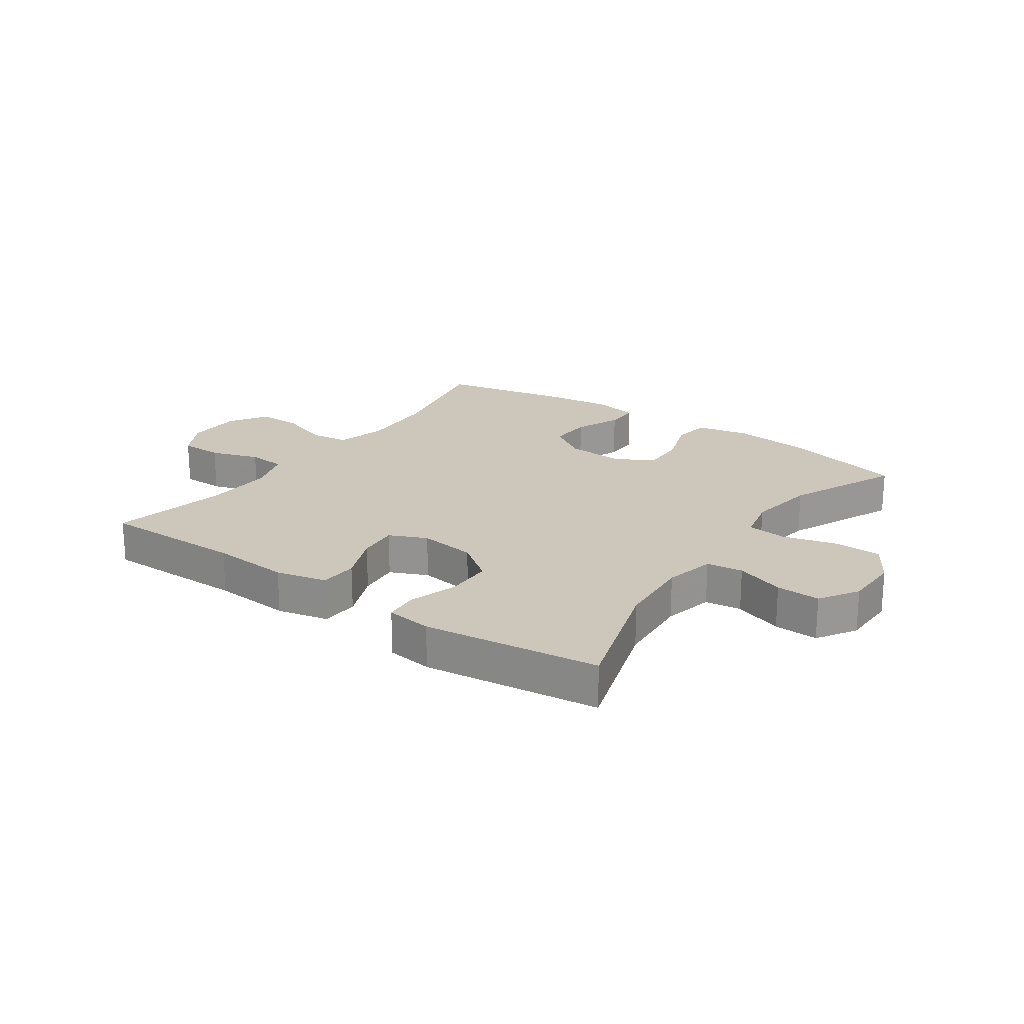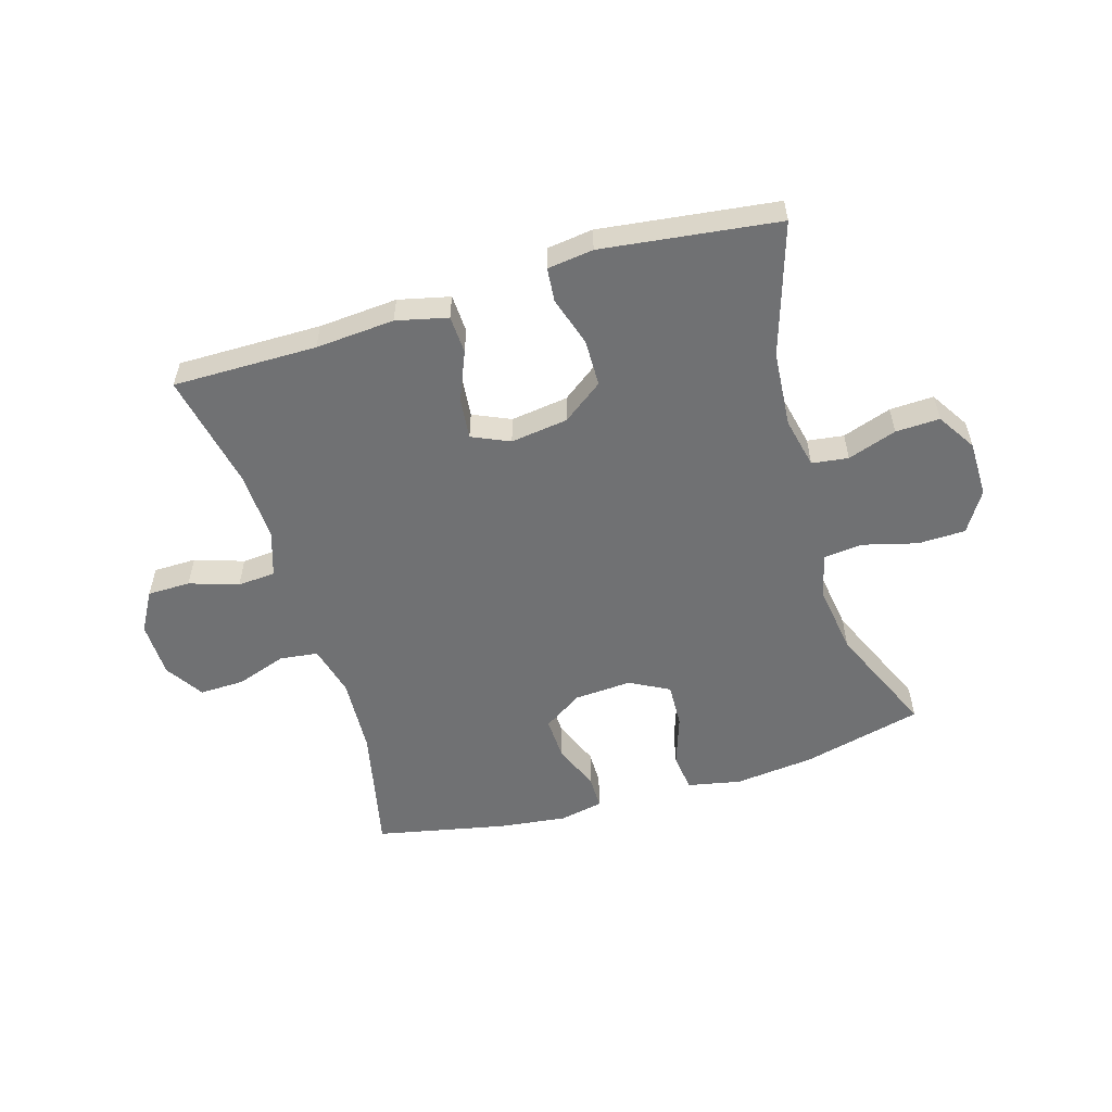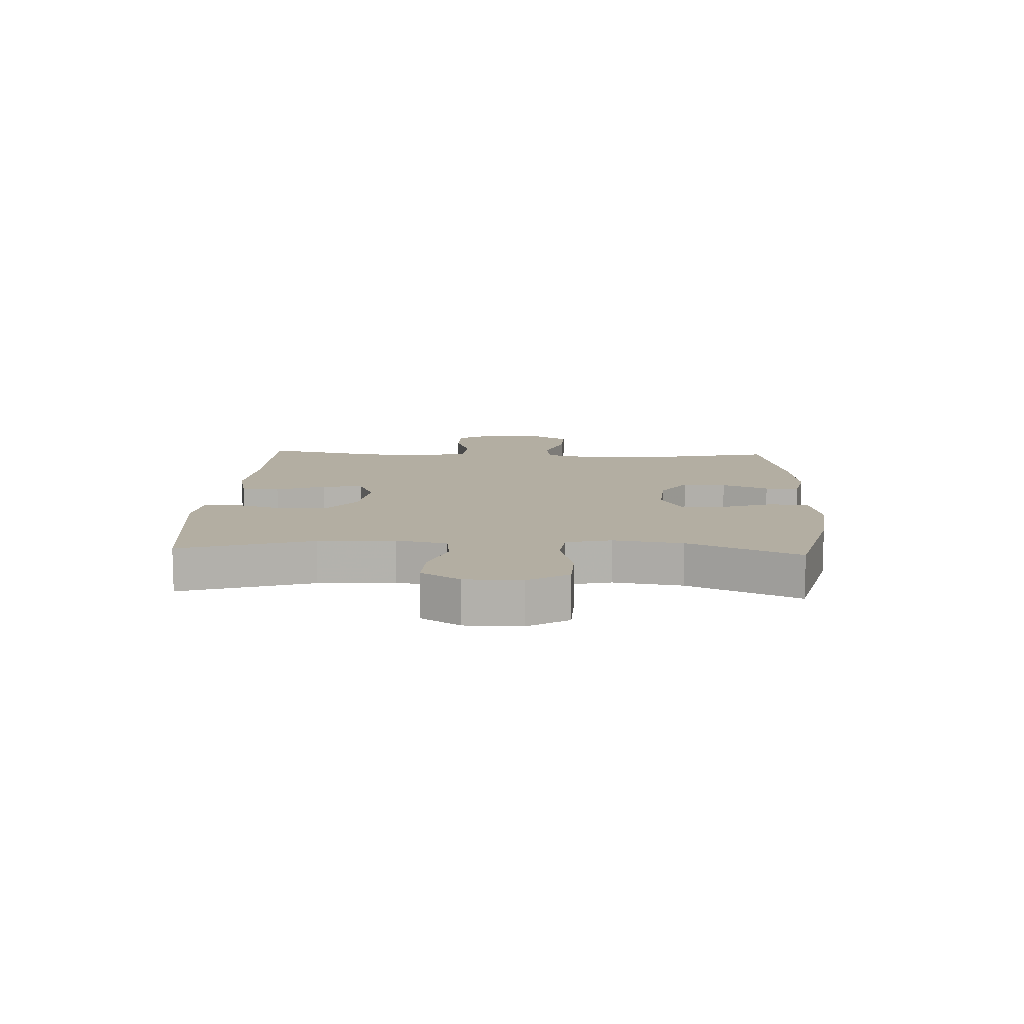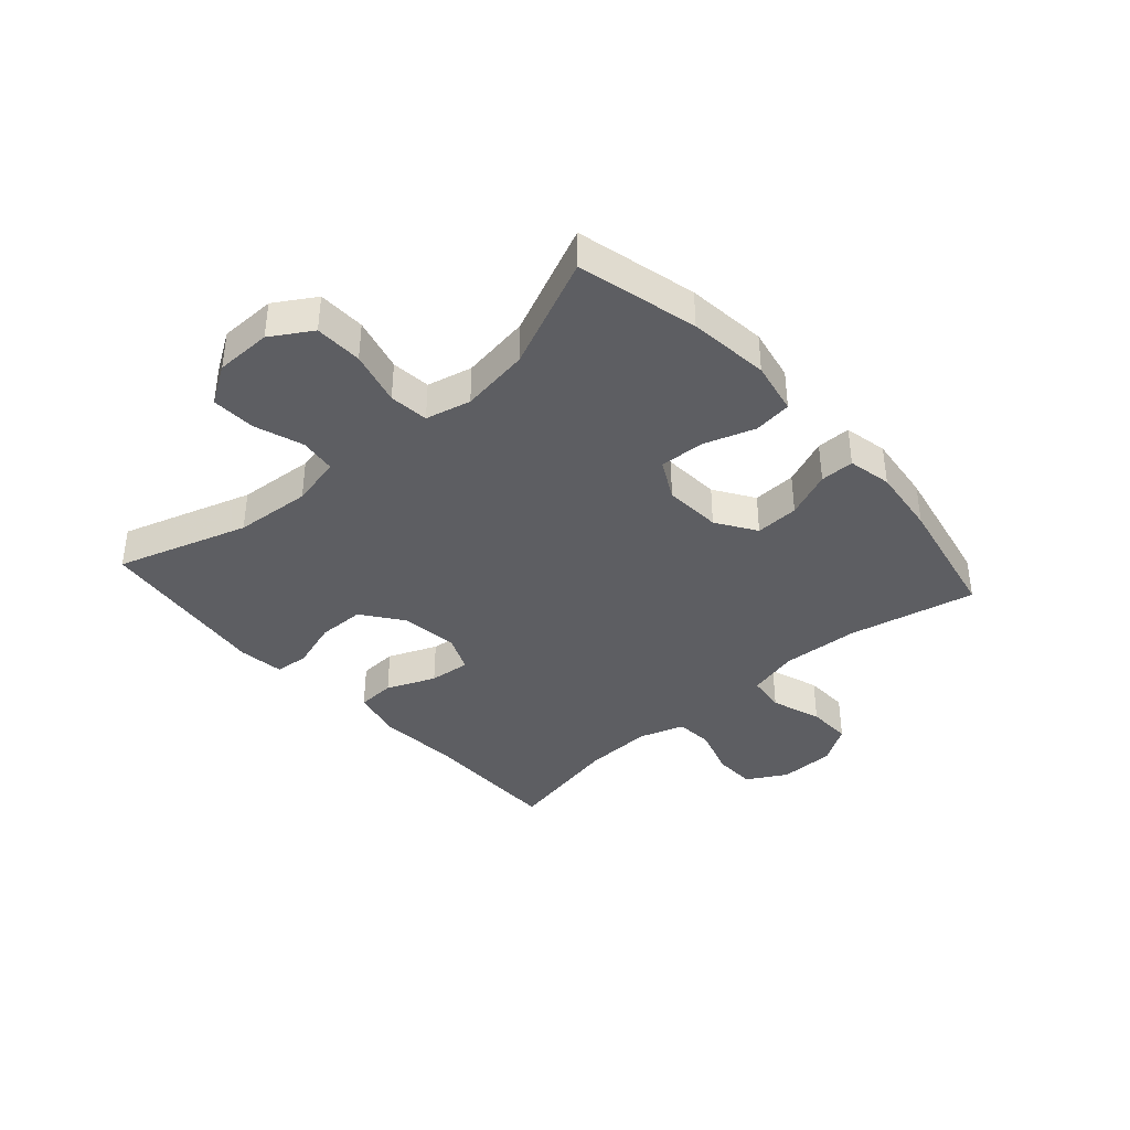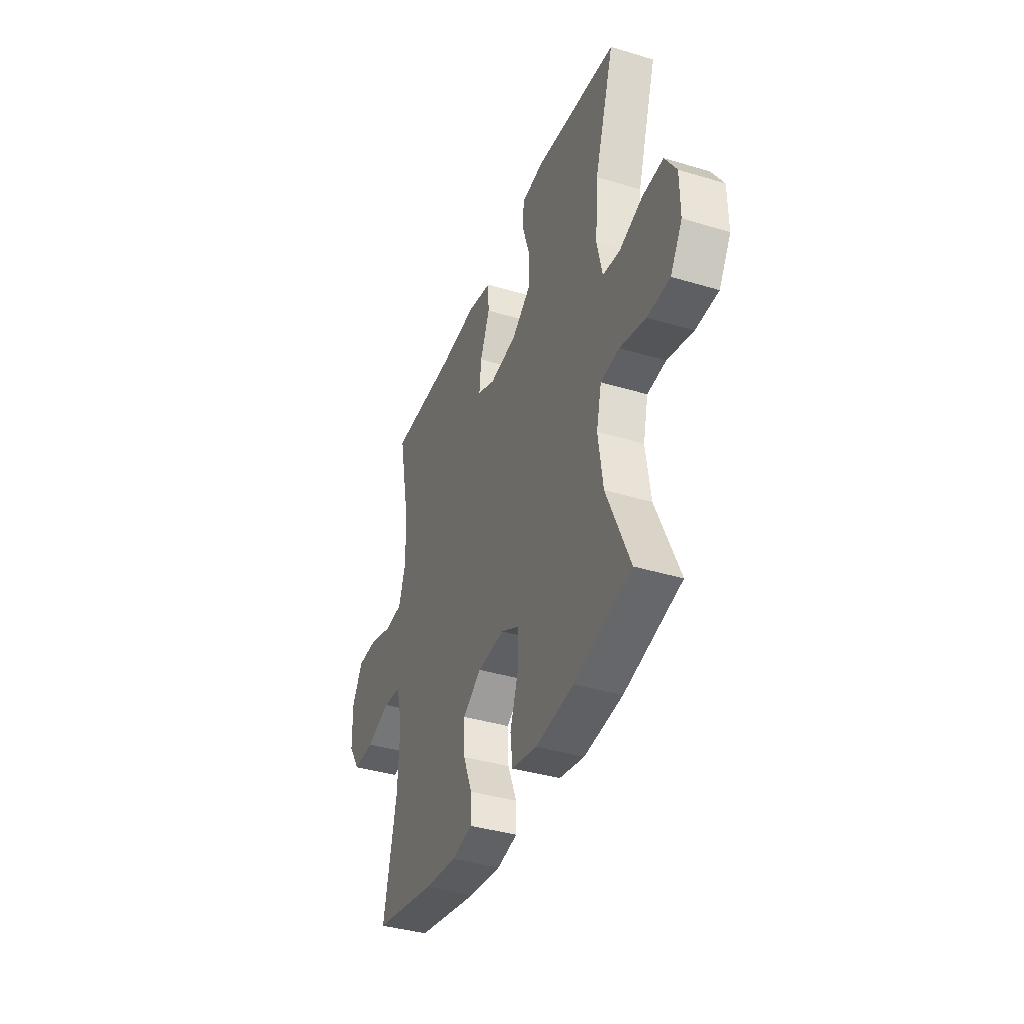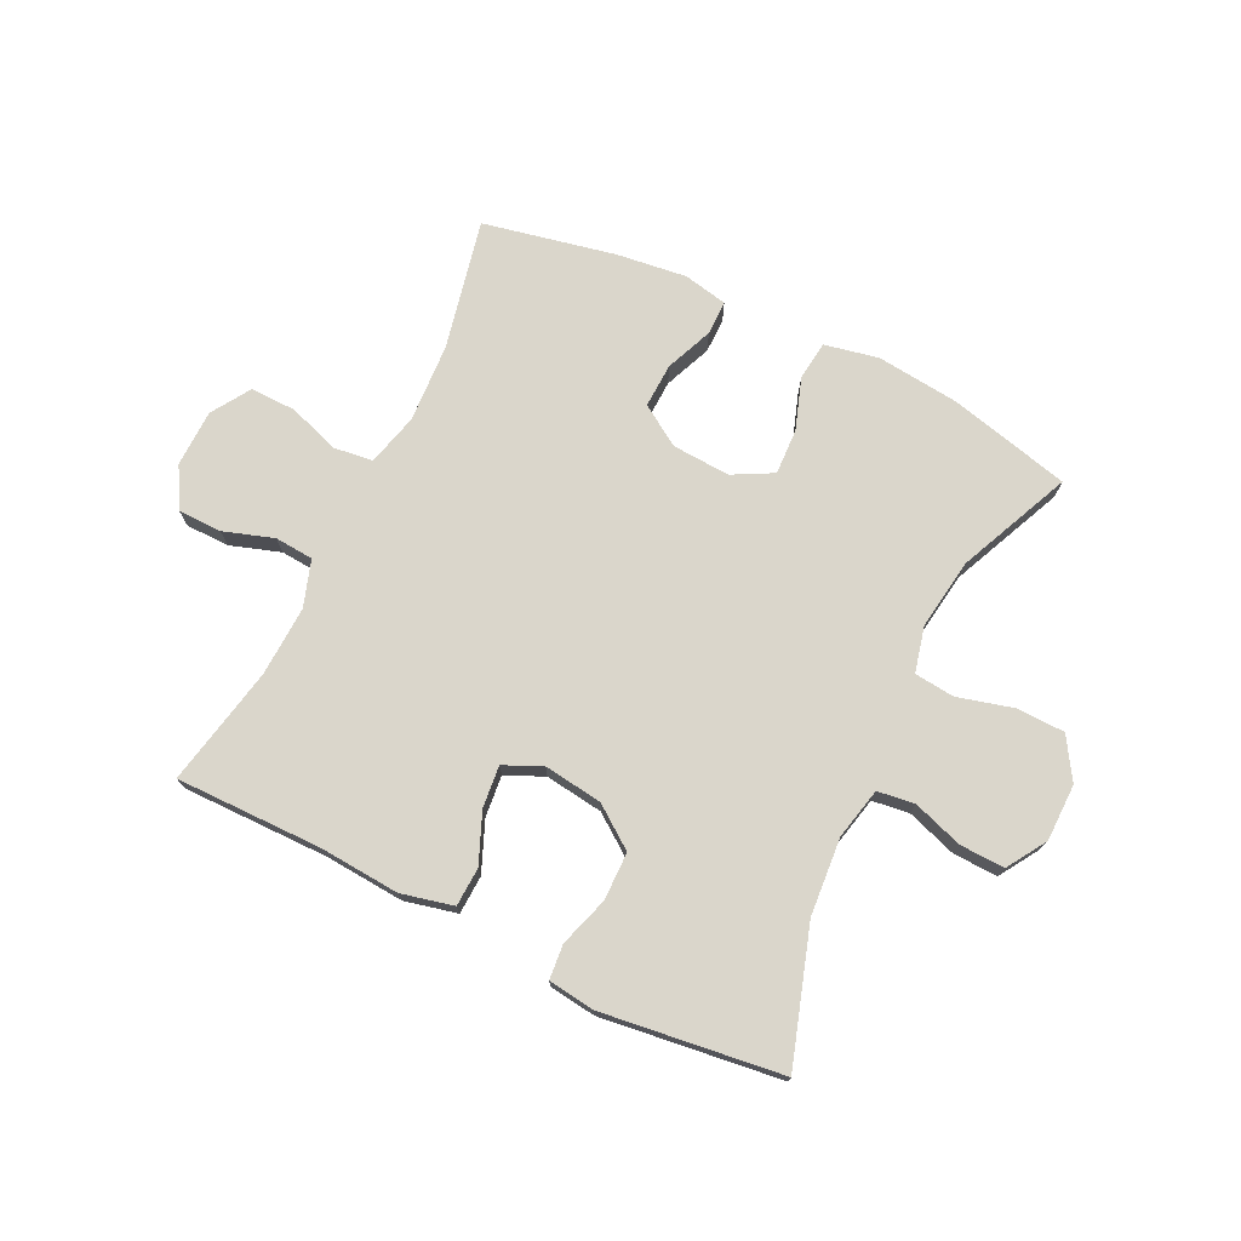
<metadata>
{"format":"obj","ext":"obj","renderer":"f3d","projection":"perspective","resolution":1024,"background":"white","views":[{"elev":21.3,"azim":35.1,"up":"+Y"},{"elev":-55.2,"azim":16.6,"up":"+Y"},{"elev":10.8,"azim":92.9,"up":"+Y"},{"elev":-38.7,"azim":131.7,"up":"+Y"},{"elev":-38.7,"azim":69.2,"up":"+Z"},{"elev":73.8,"azim":25.8,"up":"+Y"}]}
</metadata>
<code>
v 0.5 0.07 -0.5
v 0.299 0.07 -0.55
v 0.164 0.07 -0.565
v 0.075 0.07 -0.547
v 0.067 0.07 -0.483
v 0.096 0.07 -0.397
v 0.099 0.07 -0.322
v 0.033 0.07 -0.287
v -0.063 0.07 -0.293
v -0.129 0.07 -0.336
v -0.126 0.07 -0.409
v -0.094 0.07 -0.487
v -0.094 0.07 -0.544
v -0.167 0.07 -0.559
v -0.282 0.07 -0.545
v -0.5 0.07 -0.5
v -0.454 0.07 -0.286
v -0.447 0.07 -0.156
v -0.469 0.07 -0.07
v -0.533 0.07 -0.062
v -0.618 0.07 -0.091
v -0.693 0.07 -0.093
v -0.734 0.07 -0.029
v -0.736 0.07 0.065
v -0.698 0.07 0.132
v -0.626 0.07 0.133
v -0.544 0.07 0.106
v -0.48 0.07 0.111
v -0.455 0.07 0.187
v -0.46 0.07 0.303
v -0.5 0.07 0.5
v -0.259 0.07 0.499
v -0.127 0.07 0.509
v -0.041 0.07 0.489
v -0.038 0.07 0.425
v -0.072 0.07 0.343
v -0.079 0.07 0.274
v -0.016 0.07 0.246
v 0.08 0.07 0.259
v 0.148 0.07 0.309
v 0.149 0.07 0.388
v 0.123 0.07 0.47
v 0.128 0.07 0.527
v 0.205 0.07 0.537
v 0.5 0.07 0.5
v 0.43 0.07 0.28
v 0.42 0.07 0.152
v 0.439 0.07 0.067
v 0.5 0.07 0.059
v 0.582 0.07 0.087
v 0.656 0.07 0.09
v 0.697 0.07 0.025
v 0.698 0.07 -0.069
v 0.656 0.07 -0.137
v 0.576 0.07 -0.139
v 0.485 0.07 -0.115
v 0.419 0.07 -0.122
v 0.401 0.07 -0.198
v 0.418 0.07 -0.314
v 0.5 0 -0.5
v 0.299 0 -0.55
v 0.164 0 -0.565
v 0.075 0 -0.547
v 0.067 0 -0.483
v 0.096 0 -0.397
v 0.099 0 -0.322
v 0.033 0 -0.287
v -0.063 0 -0.293
v -0.129 0 -0.336
v -0.126 0 -0.409
v -0.094 0 -0.487
v -0.094 0 -0.544
v -0.167 0 -0.559
v -0.282 0 -0.545
v -0.5 0 -0.5
v -0.454 0 -0.286
v -0.447 0 -0.156
v -0.469 0 -0.07
v -0.533 0 -0.062
v -0.618 0 -0.091
v -0.693 0 -0.093
v -0.734 0 -0.029
v -0.736 0 0.065
v -0.698 0 0.132
v -0.626 0 0.133
v -0.544 0 0.106
v -0.48 0 0.111
v -0.455 0 0.187
v -0.46 0 0.303
v -0.5 0 0.5
v -0.259 0 0.499
v -0.127 0 0.509
v -0.041 0 0.489
v -0.038 0 0.425
v -0.072 0 0.343
v -0.079 0 0.274
v -0.016 0 0.246
v 0.08 0 0.259
v 0.148 0 0.309
v 0.149 0 0.388
v 0.123 0 0.47
v 0.128 0 0.527
v 0.205 0 0.537
v 0.5 0 0.5
v 0.43 0 0.28
v 0.42 0 0.152
v 0.439 0 0.067
v 0.5 0 0.059
v 0.582 0 0.087
v 0.656 0 0.09
v 0.697 0 0.025
v 0.698 0 -0.069
v 0.656 0 -0.137
v 0.576 0 -0.139
v 0.485 0 -0.115
v 0.419 0 -0.122
v 0.401 0 -0.198
v 0.418 0 -0.314
f 54 55 56
f 53 54 56
f 52 53 56
f 51 52 56
f 50 51 56
f 49 50 56
f 48 49 56 57
f 47 48 57 58
f 44 45 46
f 43 44 46
f 42 43 46
f 41 42 46
f 40 41 46 47
f 39 40 47 58
f 34 35 36
f 33 34 36
f 32 33 36
f 32 36 37
f 31 32 37
f 30 31 37
f 29 30 37 38
f 25 26 27
f 24 25 27
f 23 24 27
f 22 23 27
f 21 22 27
f 20 21 27
f 19 20 27 28
f 28 29 38
f 19 28 38
f 18 19 38
f 15 16 17
f 14 15 17
f 13 14 17
f 12 13 17
f 11 12 17
f 10 11 17 18
f 4 5 6
f 3 4 6
f 2 3 6
f 1 2 6
f 59 1 6
f 59 6 7
f 58 59 7 8
f 39 58 8 9
f 18 38 39
f 10 18 39
f 9 10 39
f 115 114 113
f 115 113 112
f 115 112 111
f 115 111 110
f 115 110 109
f 115 109 108
f 116 115 108 107
f 117 116 107 106
f 105 104 103
f 105 103 102
f 105 102 101
f 105 101 100
f 106 105 100 99
f 117 106 99 98
f 95 94 93
f 95 93 92
f 95 92 91
f 96 95 91
f 96 91 90
f 96 90 89
f 97 96 89 88
f 86 85 84
f 86 84 83
f 86 83 82
f 86 82 81
f 86 81 80
f 86 80 79
f 87 86 79 78
f 97 88 87
f 97 87 78
f 97 78 77
f 76 75 74
f 76 74 73
f 76 73 72
f 76 72 71
f 76 71 70
f 77 76 70 69
f 65 64 63
f 65 63 62
f 65 62 61
f 65 61 60
f 65 60 118
f 66 65 118
f 67 66 118 117
f 68 67 117 98
f 98 97 77
f 98 77 69
f 98 69 68
f 1 60 61 2
f 2 61 62 3
f 3 62 63 4
f 4 63 64 5
f 5 64 65 6
f 6 65 66 7
f 7 66 67 8
f 8 67 68 9
f 9 68 69 10
f 10 69 70 11
f 11 70 71 12
f 12 71 72 13
f 13 72 73 14
f 14 73 74 15
f 15 74 75 16
f 16 75 76 17
f 17 76 77 18
f 18 77 78 19
f 19 78 79 20
f 20 79 80 21
f 21 80 81 22
f 22 81 82 23
f 23 82 83 24
f 24 83 84 25
f 25 84 85 26
f 26 85 86 27
f 27 86 87 28
f 28 87 88 29
f 29 88 89 30
f 30 89 90 31
f 31 90 91 32
f 32 91 92 33
f 33 92 93 34
f 34 93 94 35
f 35 94 95 36
f 36 95 96 37
f 37 96 97 38
f 38 97 98 39
f 39 98 99 40
f 40 99 100 41
f 41 100 101 42
f 42 101 102 43
f 43 102 103 44
f 44 103 104 45
f 45 104 105 46
f 46 105 106 47
f 47 106 107 48
f 48 107 108 49
f 49 108 109 50
f 50 109 110 51
f 51 110 111 52
f 52 111 112 53
f 53 112 113 54
f 54 113 114 55
f 55 114 115 56
f 56 115 116 57
f 57 116 117 58
f 58 117 118 59
f 59 118 60 1

</code>
